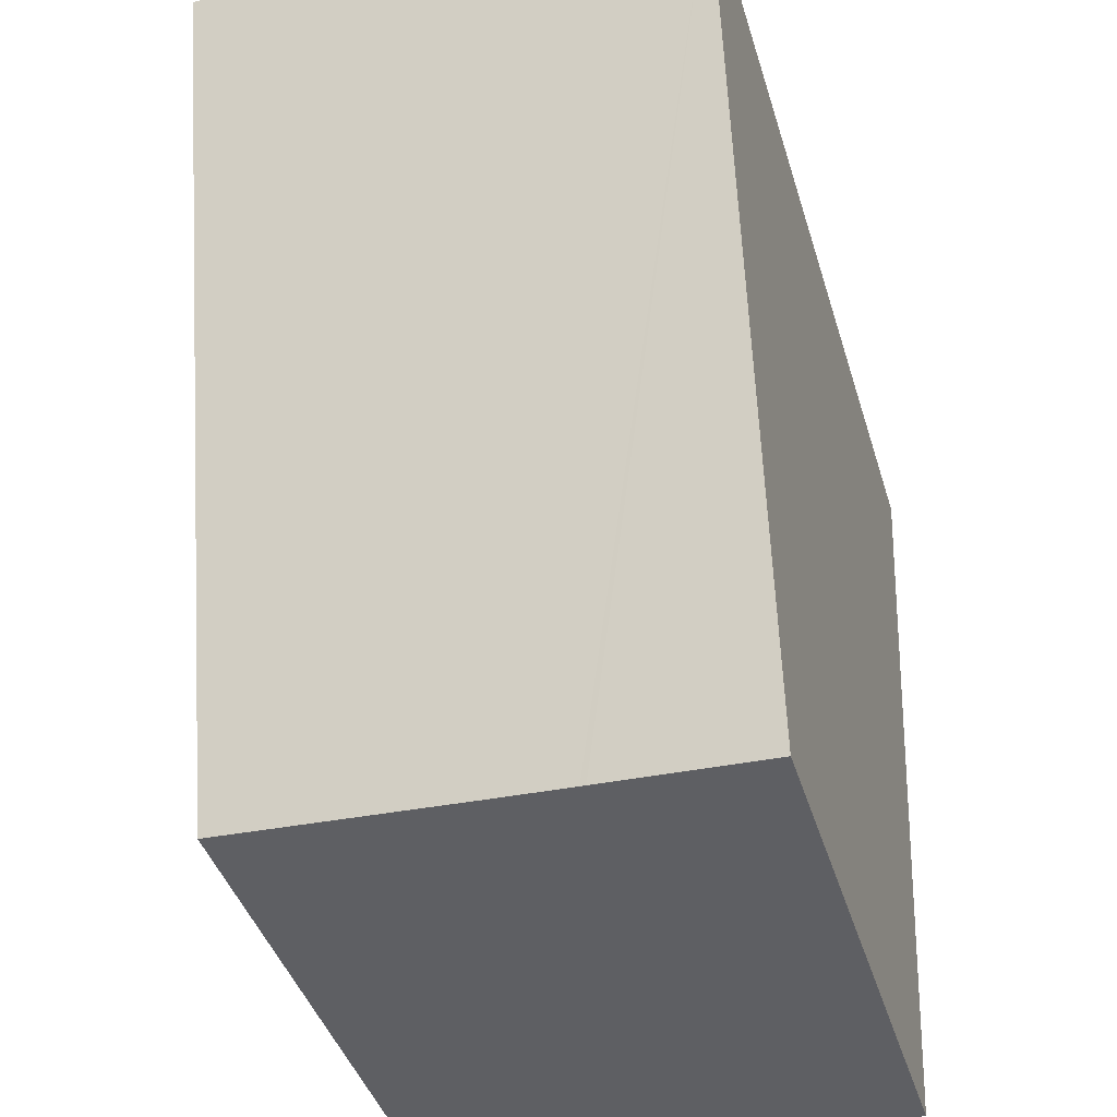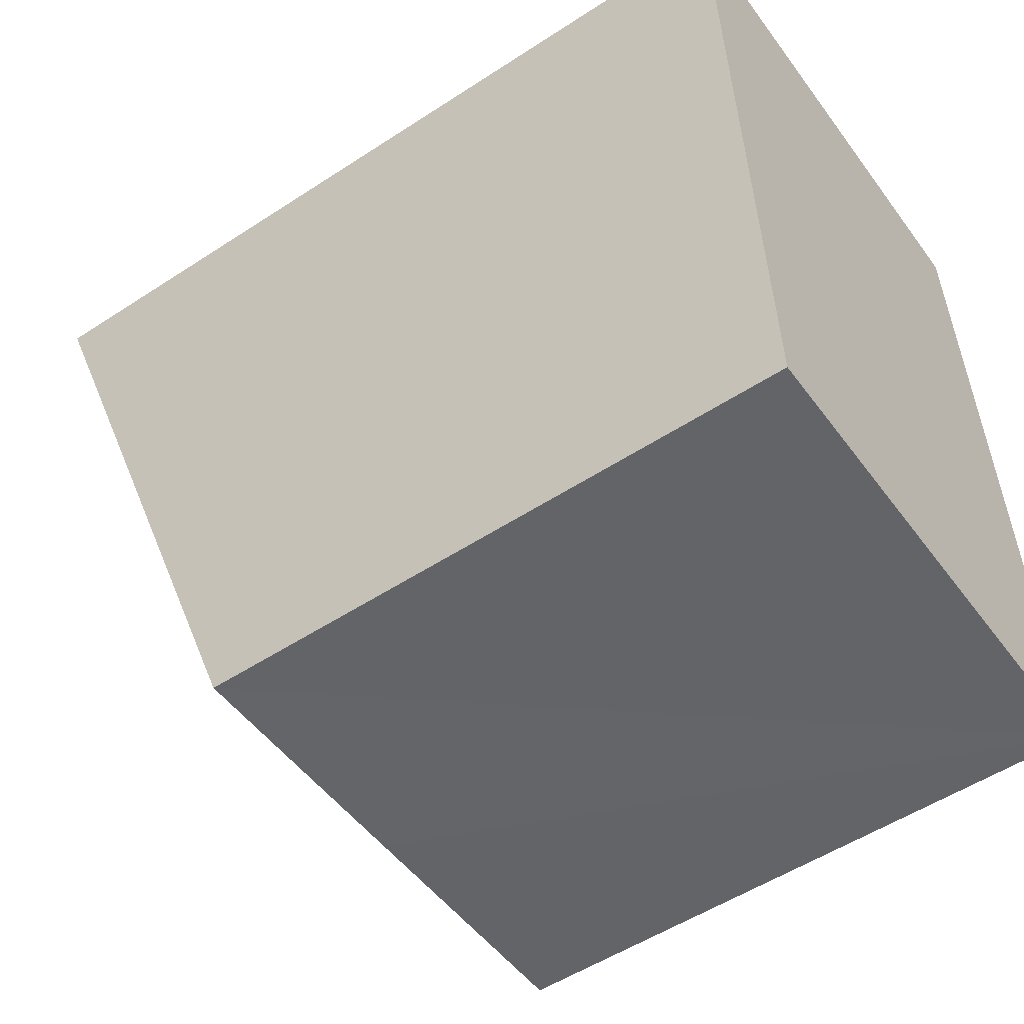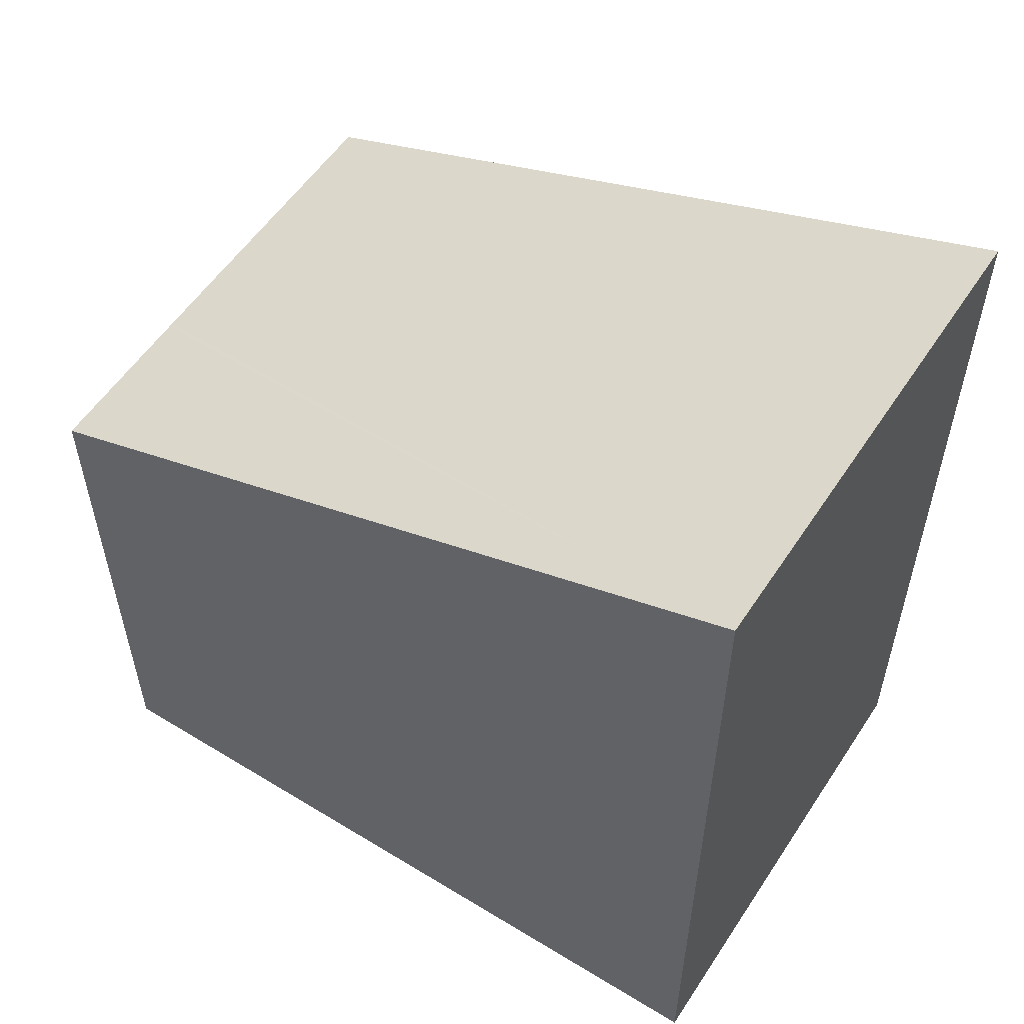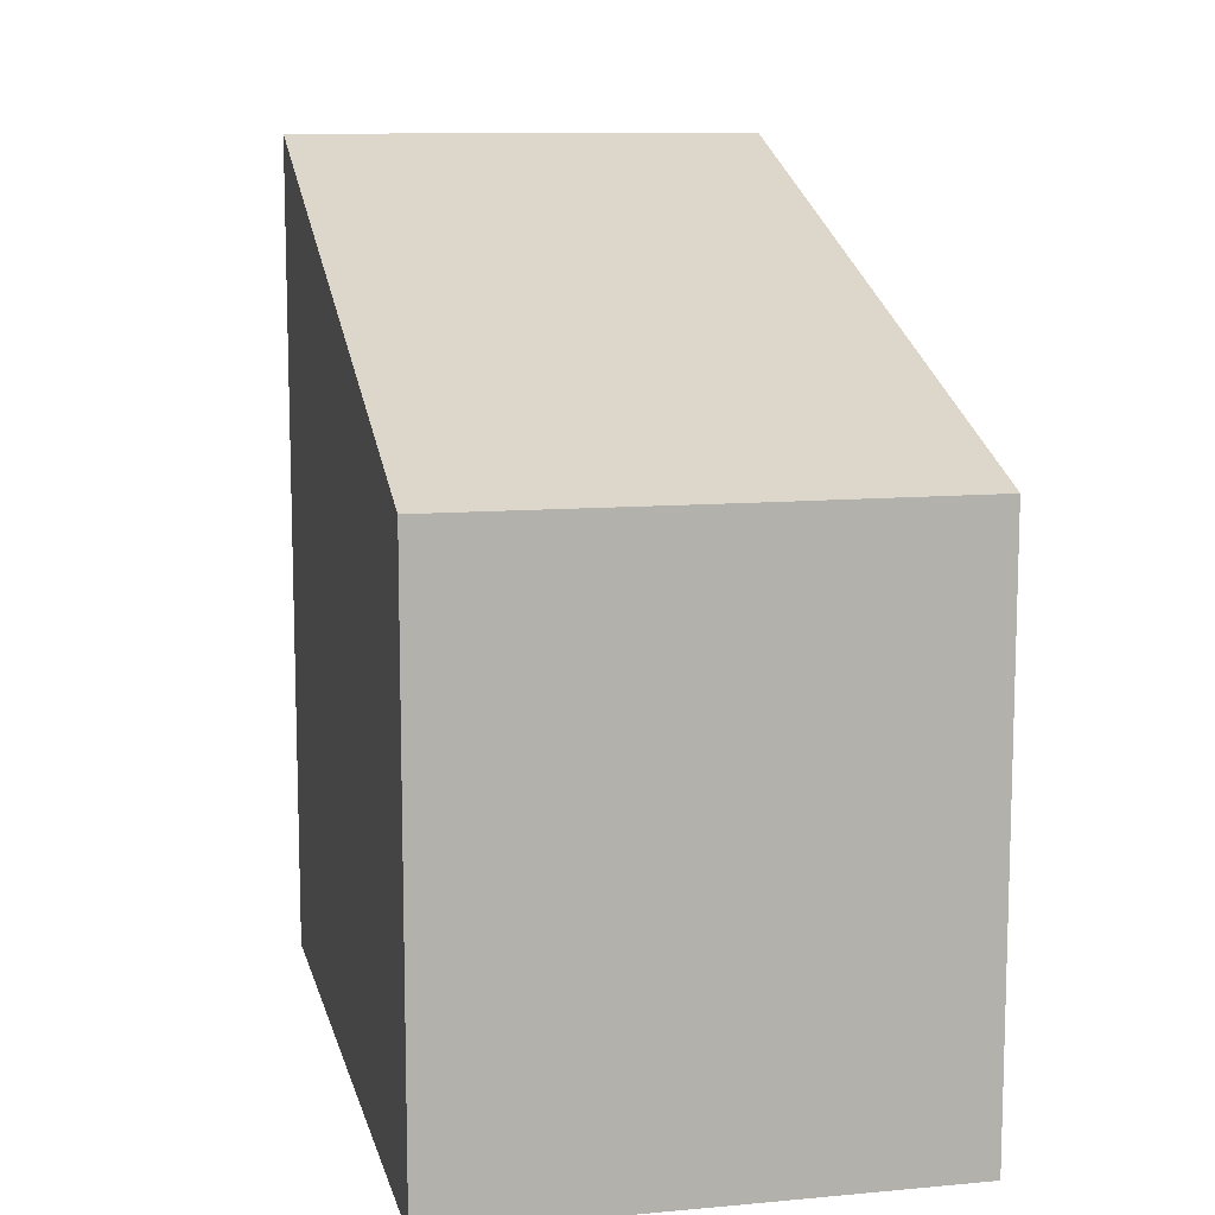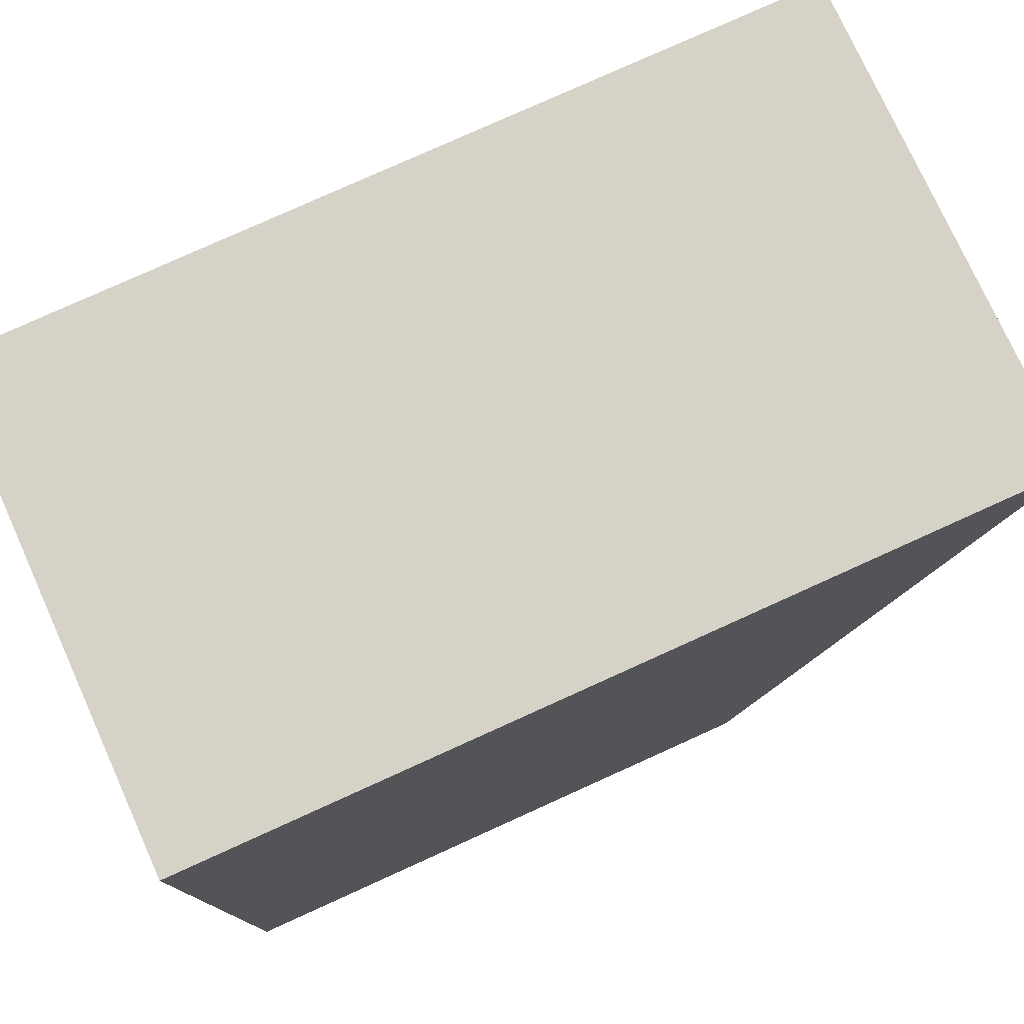
<metadata>
{"format":"obj","ext":"obj","renderer":"f3d","projection":"perspective","resolution":1024,"background":"white","views":[{"elev":-41.5,"azim":-163.6,"up":"+Z"},{"elev":-53.2,"azim":-55.0,"up":"+Z"},{"elev":55.3,"azim":-59.7,"up":"+Y"},{"elev":10.7,"azim":164.8,"up":"+Y"},{"elev":79.2,"azim":65.7,"up":"+Z"}]}
</metadata>
<code>
v  3.758 7.853 -10.22
v  6.847 10.72 -2.071
v  7.187 7.856 -10.06
v  6.746 11.58 0.307
v  0 11.57 7.085e-16
v  2.749 7.853 -10.26
v  2.674 7.854 -10.27
v  0.43 7.856 -10.36
v  7.187 6.162e-16 -10.06
v  0.43 6.341e-16 -10.36
v  3.758 6.258e-16 -10.22
v  2.674 6.286e-16 -10.27
v  2.749 6.284e-16 -10.26
v  0 0 0
v  6.746 -1.88e-17 0.307
v  6.847 1.268e-16 -2.071
g defaultobject
f 1 2 3
f 2 1 4
f 4 1 5
f 5 1 6
f 5 6 7
f 5 7 8
f 9 1 3
f 1 9 6
f 6 9 7
f 7 9 8
f 8 9 10
f 10 9 11
f 10 11 12
f 12 11 13
f 8 14 5
f 14 8 10
f 5 15 4
f 15 5 14
f 15 2 4
f 2 15 3
f 3 15 9
f 9 15 16
f 16 11 9
f 11 16 13
f 13 16 12
f 12 16 10
f 10 16 14
f 14 16 15

</code>
